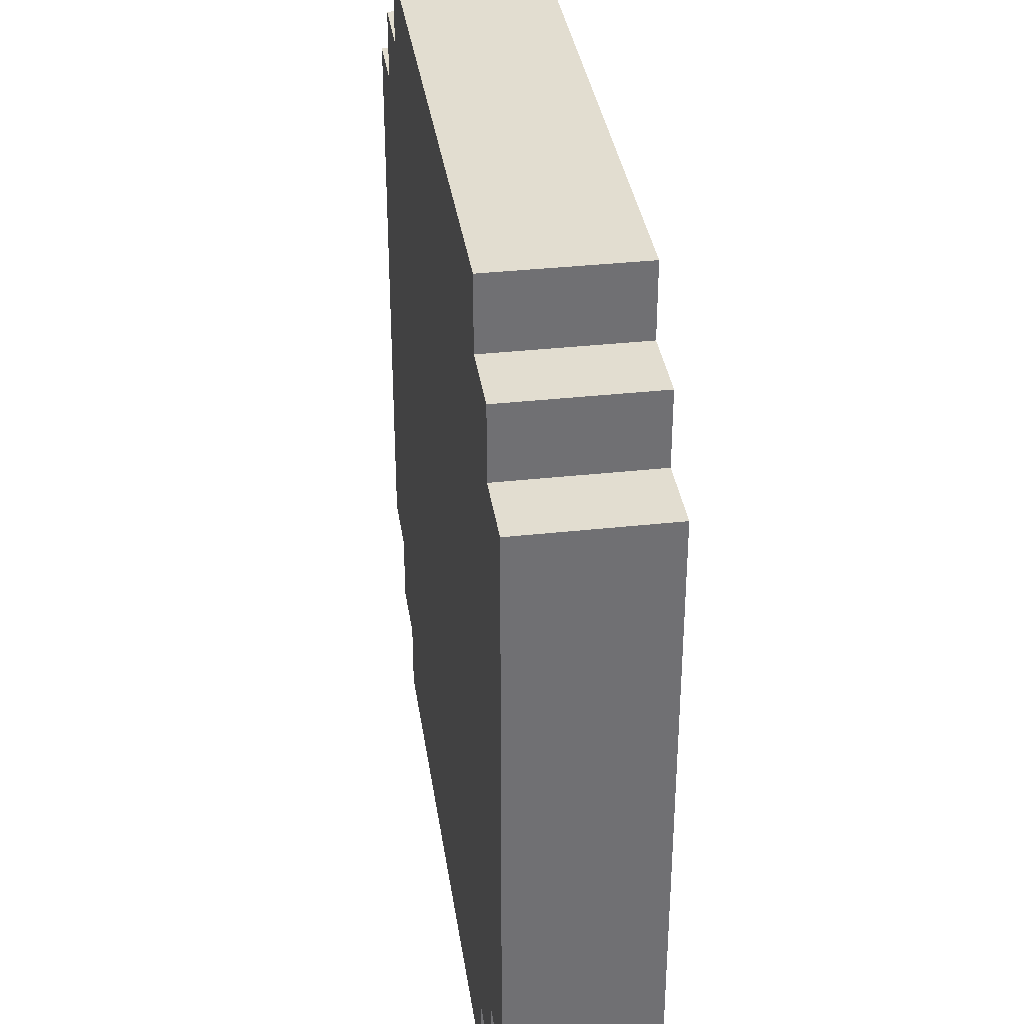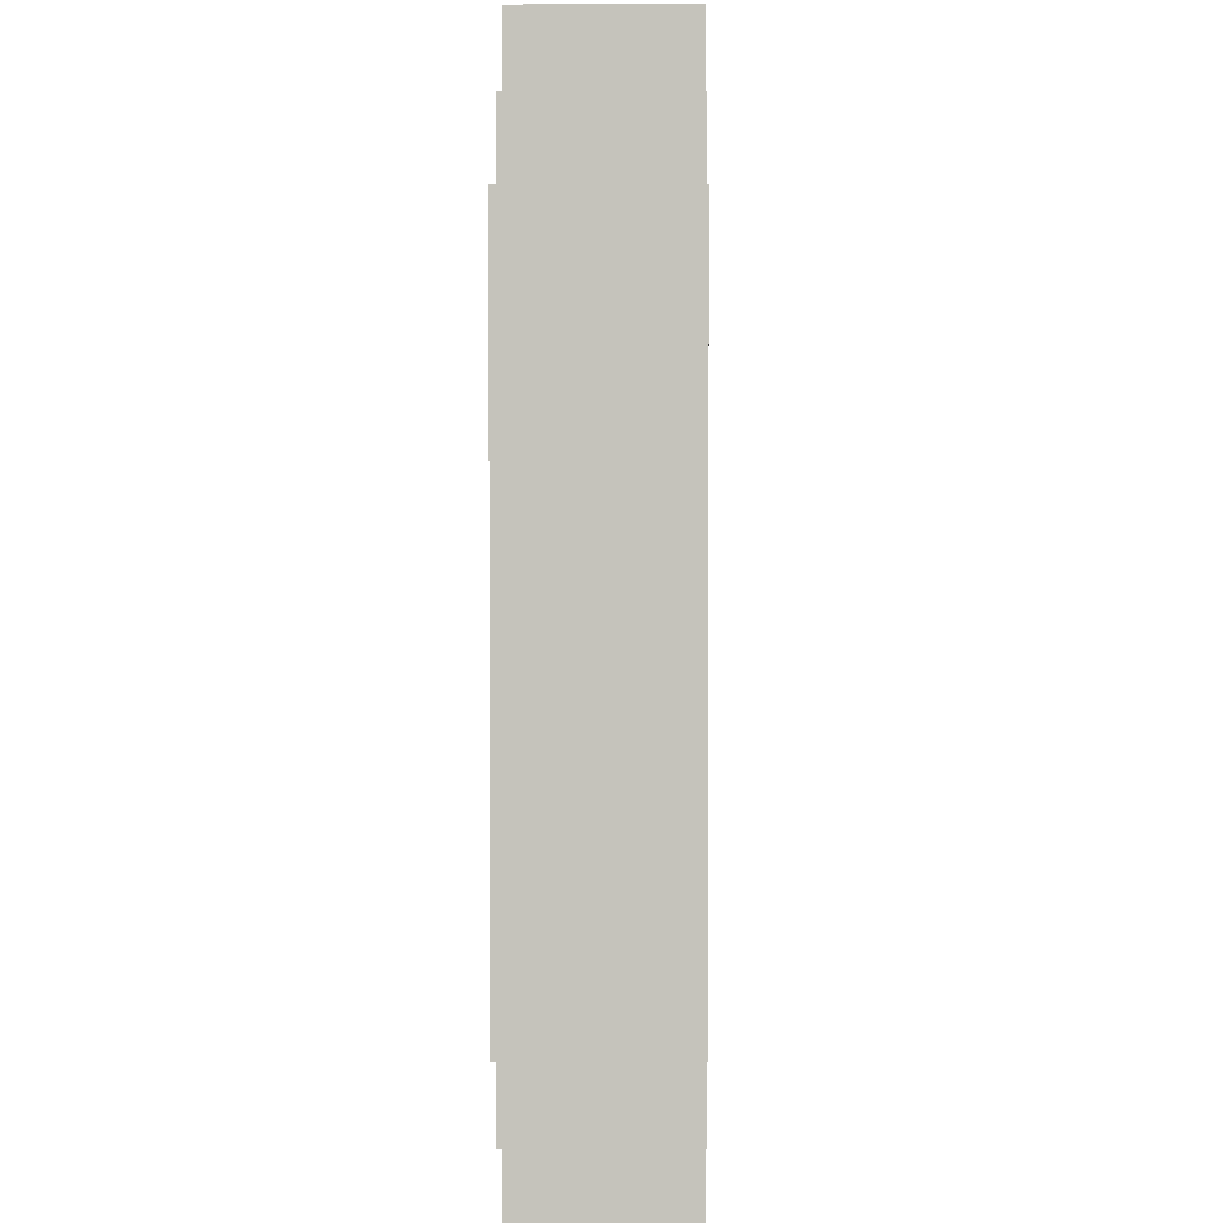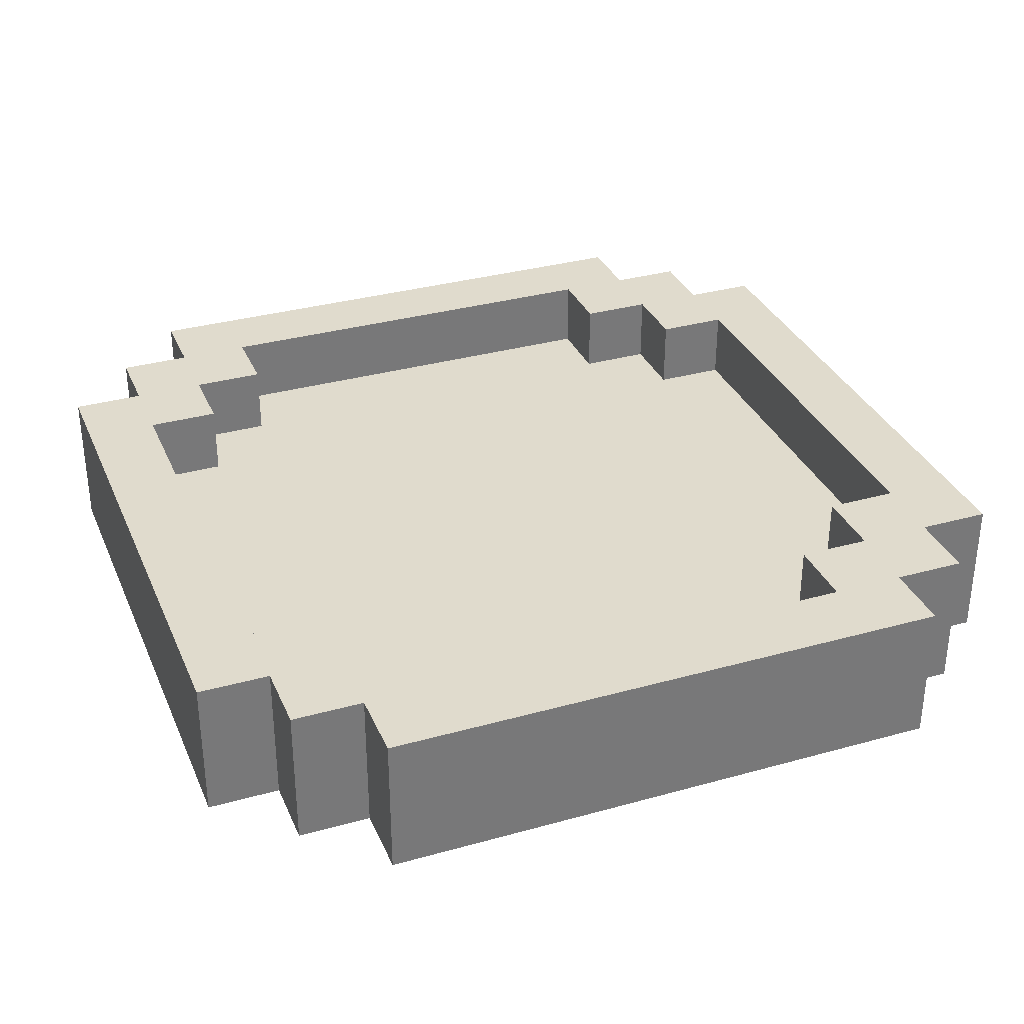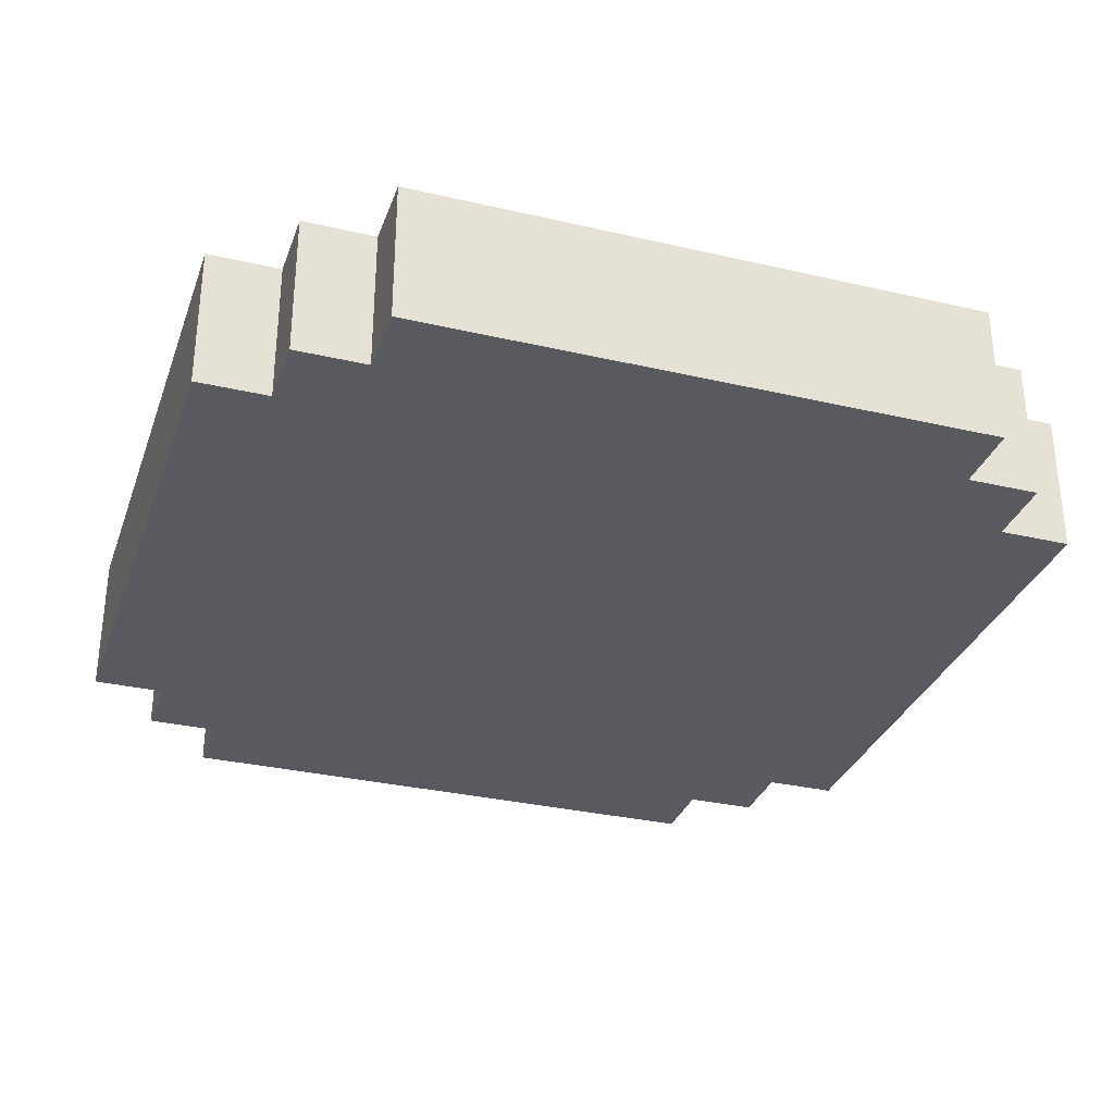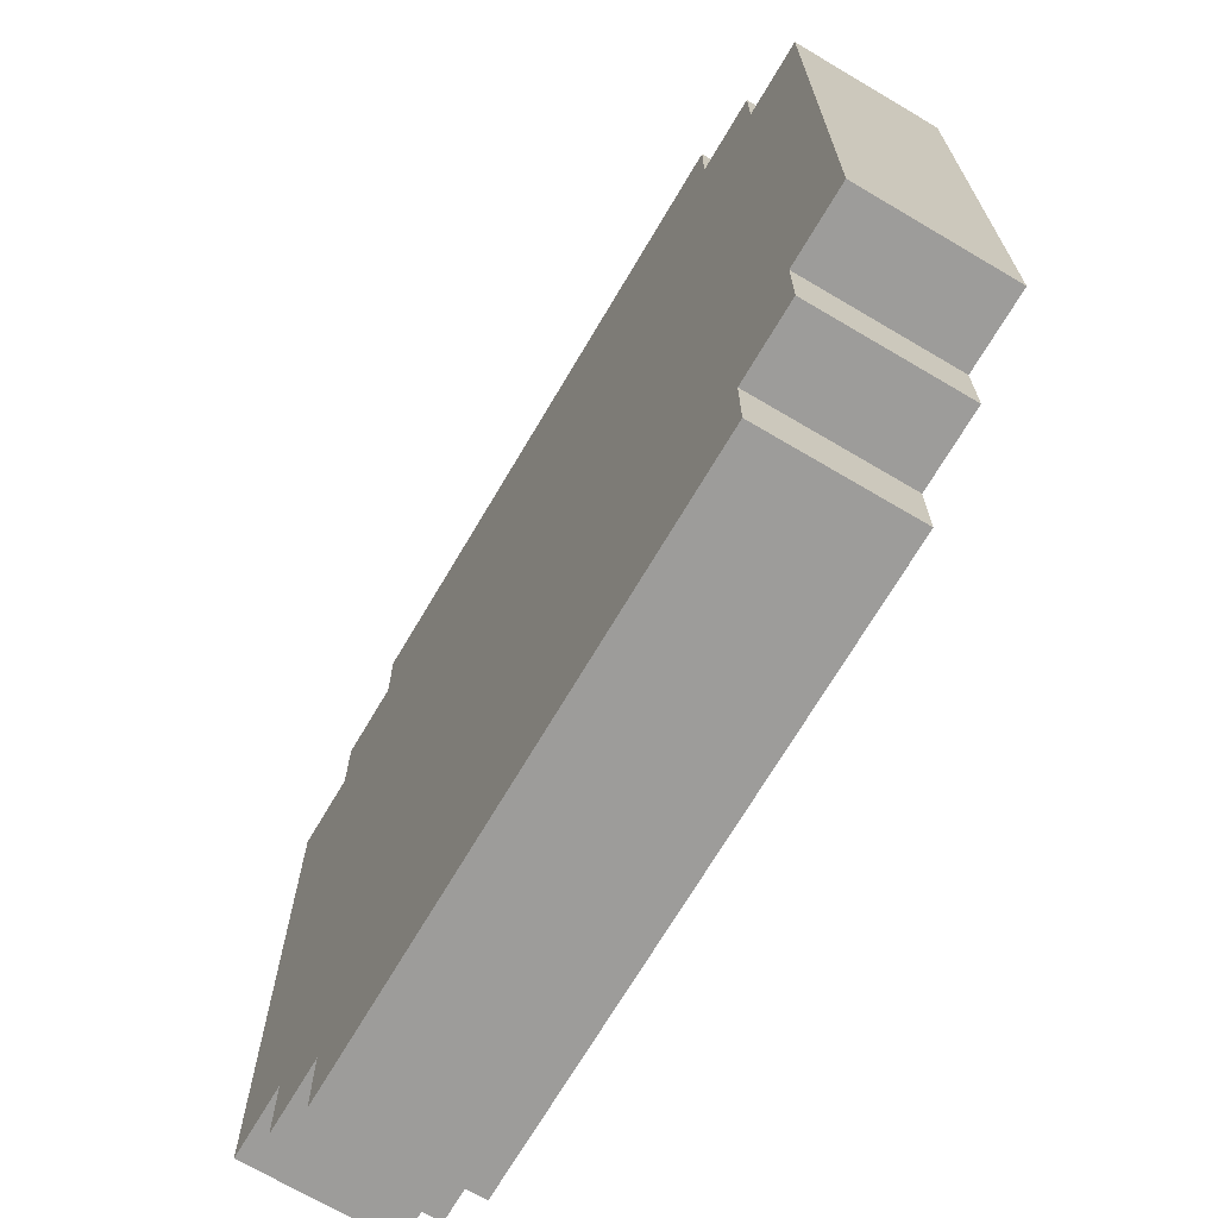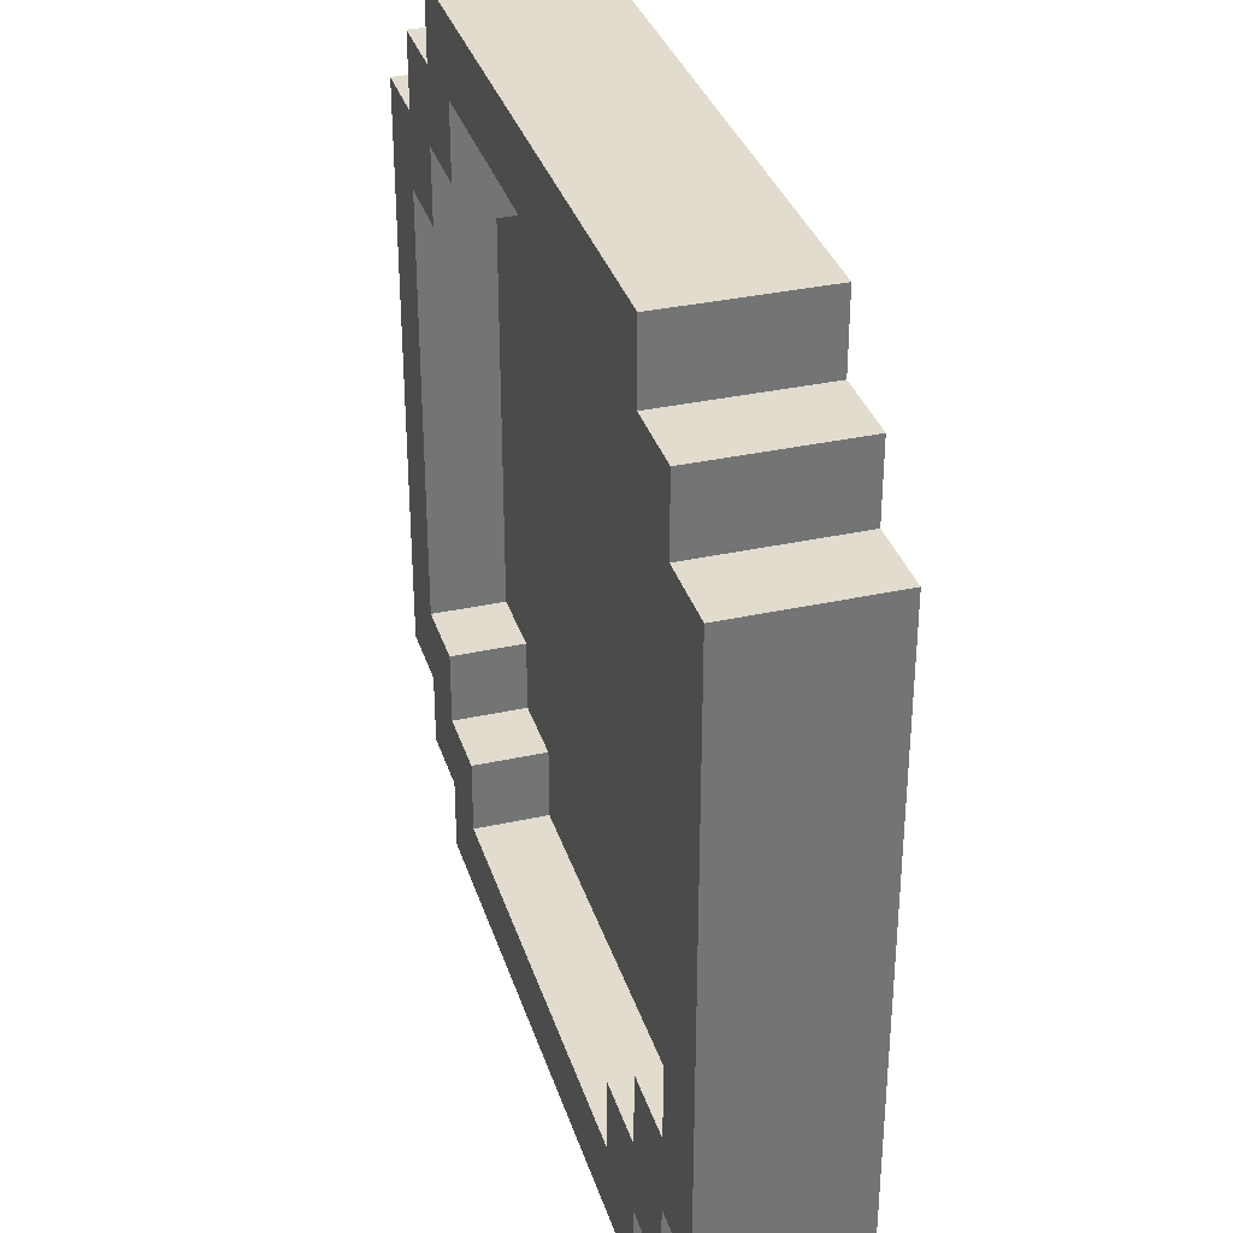
<metadata>
{"format":"obj","ext":"obj","renderer":"f3d","projection":"perspective","resolution":1024,"background":"white","views":[{"elev":35.4,"azim":-98.3,"up":"+Y"},{"elev":1.1,"azim":91.1,"up":"+Y"},{"elev":33.2,"azim":159.0,"up":"+Z"},{"elev":-31.9,"azim":-18.1,"up":"+Z"},{"elev":-70.2,"azim":-120.6,"up":"+Y"},{"elev":34.0,"azim":73.4,"up":"+Y"}]}
</metadata>
<code>
g UI_coin
v -6 2 1
v -6 2 -1
v -6 10 1
v -6 10 -1
v -5 1 1
v -5 1 -1
v -5 2 1
v -5 2 -1
v -5 10 1
v -5 10 -1
v -5 11 1
v -5 11 -1
v -4 0 1
v -4 0 -1
v -4 1 1
v -4 1 -1
v -4 11 1
v -4 11 -1
v -4 12 1
v -4 12 -1
v 3 1 1
v 3 1 -0
v 3 2 1
v 3 2 -0
v 3 10 1
v 3 10 -0
v 3 11 1
v 3 11 -0
v 4 2 1
v 4 2 -0
v 4 3 1
v 4 3 -0
v 4 9 1
v 4 9 -0
v 4 10 1
v 4 10 -0
v 5 3 1
v 5 3 -0
v 5 9 1
v 5 9 -0
v -5 3 1
v -5 3 -0
v -5 9 1
v -5 9 -0
v -4 2 1
v -4 2 -0
v -4 3 1
v -4 3 -0
v -4 9 1
v -4 9 -0
v -4 10 1
v -4 10 -0
v -3 1 1
v -3 1 -0
v -3 2 1
v -3 2 -0
v -3 10 1
v -3 10 -0
v -3 11 1
v -3 11 -0
v 4 0 1
v 4 0 -1
v 4 1 1
v 4 1 -1
v 4 11 1
v 4 11 -1
v 4 12 1
v 4 12 -1
v 5 1 1
v 5 1 -1
v 5 2 1
v 5 2 -1
v 5 10 1
v 5 10 -1
v 5 11 1
v 5 11 -1
v 6 2 1
v 6 2 -1
v 6 10 1
v 6 10 -1
v -6 2 1
v -6 10 1
v -5 1 1
v -5 2 1
v -5 3 1
v -5 9 1
v -5 10 1
v -5 11 1
v -4 0 1
v -4 1 1
v -4 2 1
v -4 3 1
v -4 9 1
v -4 10 1
v -4 11 1
v -4 12 1
v -3 1 1
v -3 2 1
v -3 10 1
v -3 11 1
v 3 1 1
v 3 2 1
v 3 10 1
v 3 11 1
v 4 0 1
v 4 1 1
v 4 2 1
v 4 3 1
v 4 9 1
v 4 10 1
v 4 11 1
v 4 12 1
v 5 1 1
v 5 2 1
v 5 3 1
v 5 9 1
v 5 10 1
v 5 11 1
v 6 2 1
v 6 10 1
v -5 3 -0
v -5 9 -0
v -4 2 -0
v -4 3 -0
v -4 4 -0
v -4 8 -0
v -4 9 -0
v -4 10 -0
v -3 1 -0
v -3 2 -0
v -3 3 -0
v -3 4 -0
v -3 8 -0
v -3 9 -0
v -3 10 -0
v -3 11 -0
v -2 2 -0
v -2 3 -0
v -2 9 -0
v -2 10 -0
v 2 2 -0
v 2 3 -0
v 2 9 -0
v 2 10 -0
v 3 1 -0
v 3 2 -0
v 3 3 -0
v 3 4 -0
v 3 8 -0
v 3 9 -0
v 3 10 -0
v 3 11 -0
v 4 2 -0
v 4 3 -0
v 4 4 -0
v 4 8 -0
v 4 9 -0
v 4 10 -0
v 5 3 -0
v 5 9 -0
v -6 2 -1
v -6 10 -1
v -5 1 -1
v -5 2 -1
v -5 3 -1
v -5 9 -1
v -5 10 -1
v -5 11 -1
v -4 0 -1
v -4 1 -1
v -4 2 -1
v -4 3 -1
v -4 4 -1
v -4 8 -1
v -4 9 -1
v -4 10 -1
v -4 11 -1
v -4 12 -1
v -3 1 -1
v -3 2 -1
v -3 3 -1
v -3 4 -1
v -3 8 -1
v -3 9 -1
v -3 10 -1
v -3 11 -1
v -2 2 -1
v -2 3 -1
v -2 9 -1
v -2 10 -1
v 2 2 -1
v 2 3 -1
v 2 9 -1
v 2 10 -1
v 3 1 -1
v 3 2 -1
v 3 3 -1
v 3 4 -1
v 3 8 -1
v 3 9 -1
v 3 10 -1
v 3 11 -1
v 4 0 -1
v 4 1 -1
v 4 2 -1
v 4 3 -1
v 4 4 -1
v 4 8 -1
v 4 9 -1
v 4 10 -1
v 4 11 -1
v 4 12 -1
v 5 1 -1
v 5 2 -1
v 5 3 -1
v 5 9 -1
v 5 10 -1
v 5 11 -1
v 6 2 -1
v 6 10 -1
v -4 0 1
v 4 0 1
v -4 0 -1
v 4 0 -1
v -5 1 1
v -4 1 1
v 4 1 1
v 5 1 1
v -5 1 -1
v -4 1 -1
v 4 1 -1
v 5 1 -1
v -6 2 1
v -5 2 1
v 5 2 1
v 6 2 1
v -6 2 -1
v -5 2 -1
v 5 2 -1
v 6 2 -1
v -5 9 1
v -4 9 1
v 4 9 1
v 5 9 1
v -5 9 -0
v -4 9 -0
v 4 9 -0
v 5 9 -0
v -4 10 1
v -3 10 1
v 3 10 1
v 4 10 1
v -4 10 -0
v -3 10 -0
v 3 10 -0
v 4 10 -0
v -3 11 1
v 3 11 1
v -3 11 -0
v 3 11 -0
v -3 1 1
v 3 1 1
v -3 1 -0
v 3 1 -0
v -4 2 1
v -3 2 1
v 3 2 1
v 4 2 1
v -4 2 -0
v -3 2 -0
v 3 2 -0
v 4 2 -0
v -5 3 1
v -4 3 1
v 4 3 1
v 5 3 1
v -5 3 -0
v -4 3 -0
v 4 3 -0
v 5 3 -0
v -6 10 1
v -5 10 1
v 5 10 1
v 6 10 1
v -6 10 -1
v -5 10 -1
v 5 10 -1
v 6 10 -1
v -5 11 1
v -4 11 1
v 4 11 1
v 5 11 1
v -5 11 -1
v -4 11 -1
v 4 11 -1
v 5 11 -1
v -4 12 1
v 4 12 1
v -4 12 -1
v 4 12 -1
f 3 2 1
f 4 2 3
f 7 6 5
f 8 6 7
f 11 10 9
f 12 10 11
f 15 14 13
f 16 14 15
f 19 18 17
f 20 18 19
f 23 22 21
f 24 22 23
f 27 26 25
f 28 26 27
f 31 30 29
f 32 30 31
f 35 34 33
f 36 34 35
f 39 38 37
f 40 38 39
f 41 42 43
f 43 42 44
f 45 46 47
f 47 46 48
f 49 50 51
f 51 50 52
f 53 54 55
f 55 54 56
f 57 58 59
f 59 58 60
f 61 62 63
f 63 62 64
f 65 66 67
f 67 66 68
f 69 70 71
f 71 70 72
f 73 74 75
f 75 74 76
f 77 78 79
f 79 78 80
f 84 82 81
f 85 82 84
f 86 82 85
f 87 82 86
f 90 84 83
f 91 85 84
f 91 84 90
f 92 85 91
f 93 87 86
f 94 88 87
f 94 87 93
f 95 88 94
f 97 90 89
f 97 91 90
f 98 91 97
f 99 95 94
f 100 96 95
f 100 95 99
f 101 97 89
f 104 96 100
f 105 101 89
f 106 102 101
f 106 101 105
f 107 102 106
f 110 104 103
f 111 96 104
f 111 104 110
f 112 96 111
f 113 107 106
f 114 108 107
f 114 107 113
f 115 108 114
f 116 110 109
f 117 111 110
f 117 110 116
f 118 111 117
f 119 115 114
f 119 116 115
f 119 117 116
f 120 117 119
f 124 122 121
f 125 122 124
f 126 122 125
f 127 122 126
f 130 124 123
f 131 125 124
f 131 124 130
f 132 126 125
f 132 125 131
f 133 127 126
f 133 126 132
f 134 128 127
f 134 127 133
f 135 128 134
f 137 130 129
f 137 131 130
f 138 133 132
f 138 131 137
f 138 132 131
f 138 134 133
f 139 135 134
f 139 134 138
f 140 136 135
f 140 135 139
f 141 137 129
f 141 139 138
f 141 140 139
f 141 138 137
f 142 140 141
f 143 140 142
f 144 136 140
f 144 140 143
f 145 141 129
f 146 142 141
f 146 141 145
f 147 143 142
f 147 142 146
f 148 143 147
f 149 143 148
f 150 144 143
f 150 143 149
f 151 136 144
f 151 144 150
f 152 136 151
f 153 147 146
f 154 148 147
f 154 147 153
f 155 149 148
f 155 148 154
f 156 150 149
f 156 149 155
f 157 151 150
f 157 150 156
f 158 151 157
f 159 155 154
f 159 157 156
f 159 156 155
f 160 157 159
f 161 162 164
f 164 162 165
f 165 162 166
f 166 162 167
f 163 164 170
f 164 165 170
f 170 165 171
f 165 166 172
f 171 165 172
f 172 166 173
f 173 166 174
f 167 168 175
f 174 166 175
f 166 167 175
f 175 168 176
f 176 168 177
f 170 171 179
f 169 170 179
f 171 172 180
f 179 171 180
f 172 173 181
f 180 172 181
f 173 174 182
f 181 173 182
f 174 175 183
f 182 174 183
f 175 176 184
f 183 175 184
f 177 178 185
f 184 176 185
f 176 177 185
f 185 178 186
f 180 181 187
f 179 180 187
f 183 184 188
f 187 181 188
f 182 183 188
f 181 182 188
f 184 185 189
f 188 184 189
f 185 186 190
f 189 185 190
f 188 189 191
f 179 187 191
f 189 190 191
f 187 188 191
f 191 190 192
f 192 190 193
f 190 186 194
f 193 190 194
f 169 179 195
f 179 191 195
f 191 192 196
f 195 191 196
f 192 193 197
f 196 192 197
f 197 193 198
f 198 193 199
f 193 194 200
f 199 193 200
f 194 186 201
f 200 194 201
f 186 178 202
f 201 186 202
f 195 196 203
f 169 195 203
f 203 196 204
f 196 197 205
f 204 196 205
f 197 198 206
f 205 197 206
f 198 199 207
f 206 198 207
f 199 200 208
f 207 199 208
f 200 201 209
f 208 200 209
f 201 202 210
f 209 201 210
f 202 178 211
f 210 202 211
f 211 178 212
f 205 206 213
f 204 205 213
f 213 206 214
f 207 208 215
f 214 206 215
f 206 207 215
f 208 209 215
f 209 210 216
f 215 209 216
f 210 211 216
f 216 211 217
f 217 211 218
f 214 215 219
f 216 217 219
f 215 216 219
f 219 217 220
f 223 222 221
f 224 222 223
f 229 226 225
f 230 226 229
f 231 228 227
f 232 228 231
f 237 234 233
f 238 234 237
f 239 236 235
f 240 236 239
f 245 242 241
f 246 242 245
f 247 244 243
f 248 244 247
f 253 250 249
f 254 250 253
f 255 252 251
f 256 252 255
f 259 258 257
f 260 258 259
f 261 262 263
f 263 262 264
f 265 266 269
f 269 266 270
f 267 268 271
f 271 268 272
f 273 274 277
f 277 274 278
f 275 276 279
f 279 276 280
f 281 282 285
f 285 282 286
f 283 284 287
f 287 284 288
f 289 290 293
f 293 290 294
f 291 292 295
f 295 292 296
f 297 298 299
f 299 298 300

</code>
